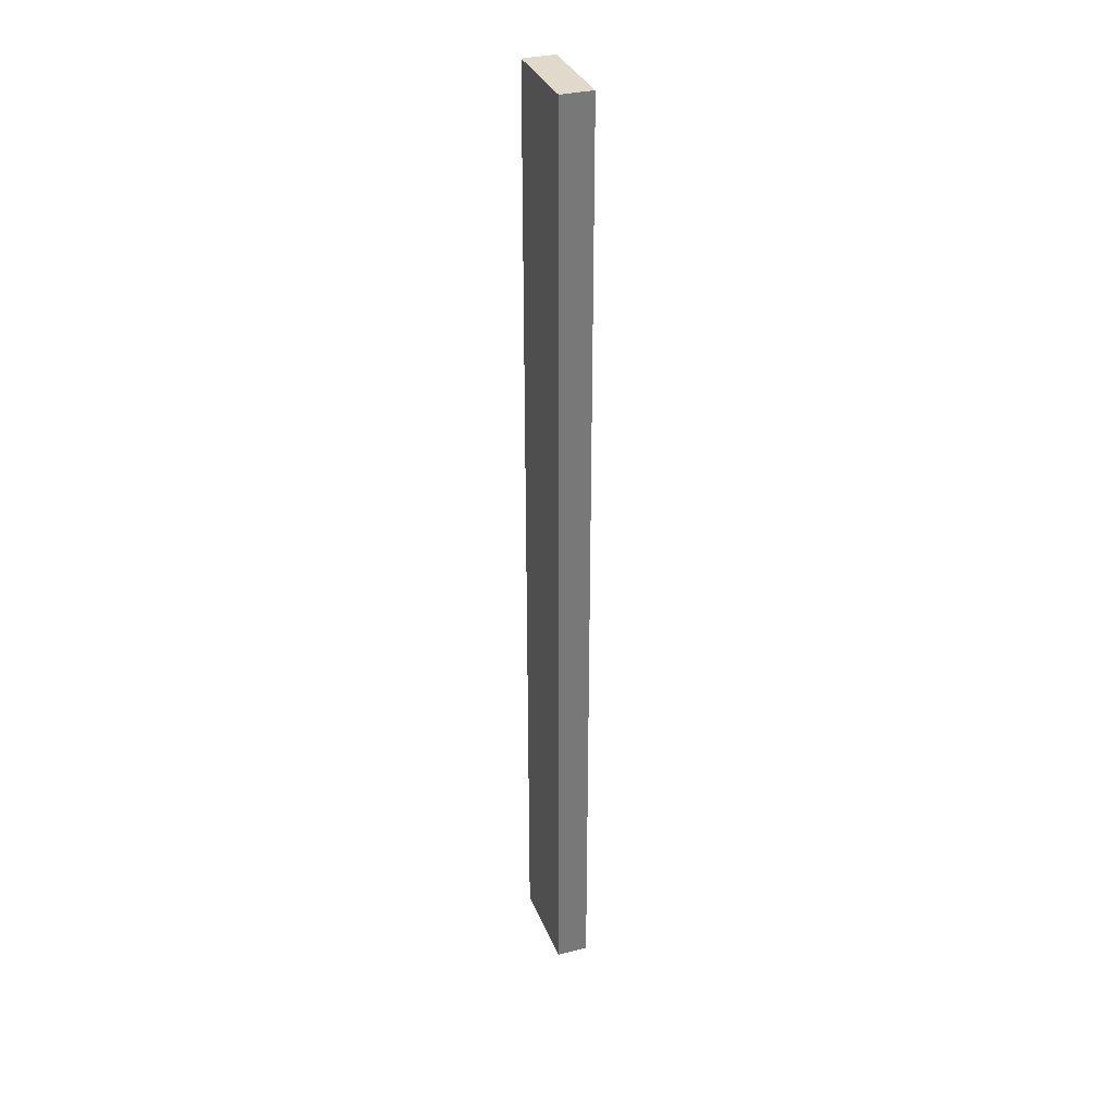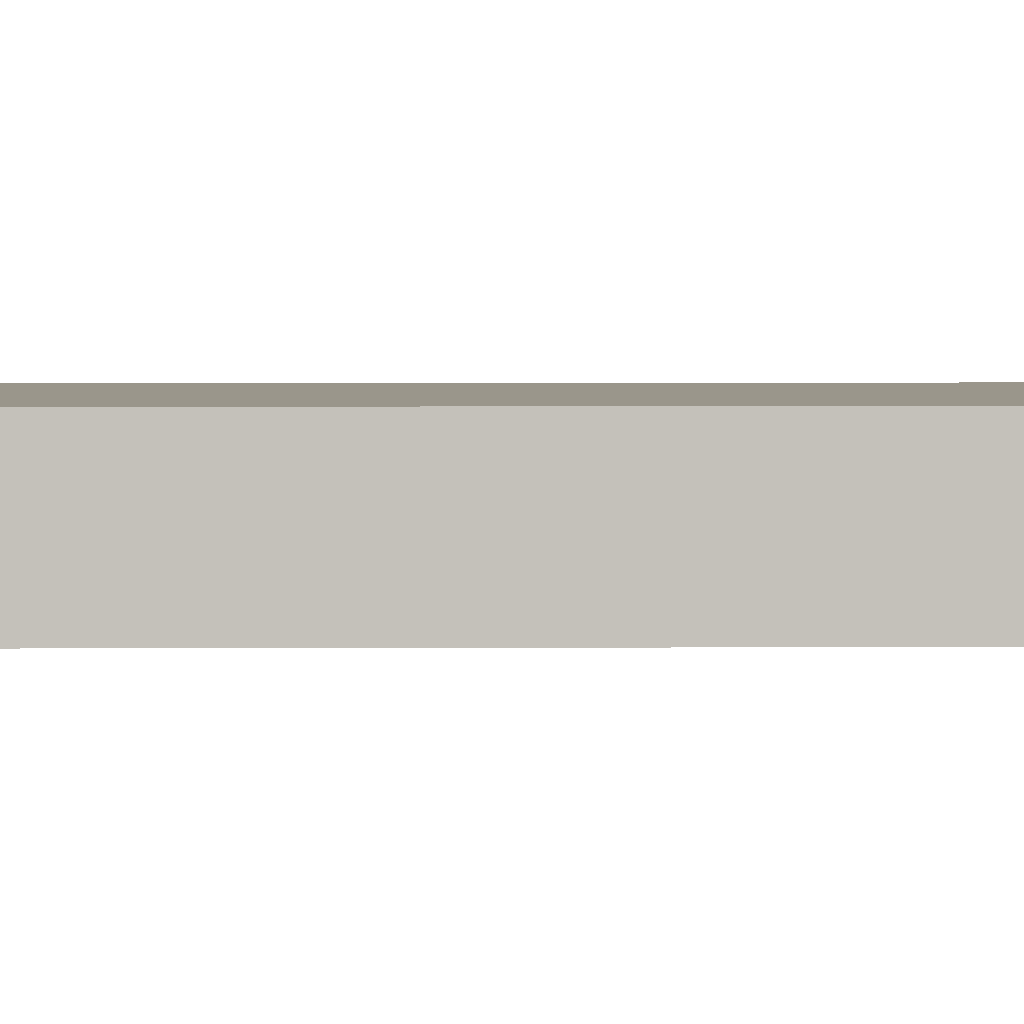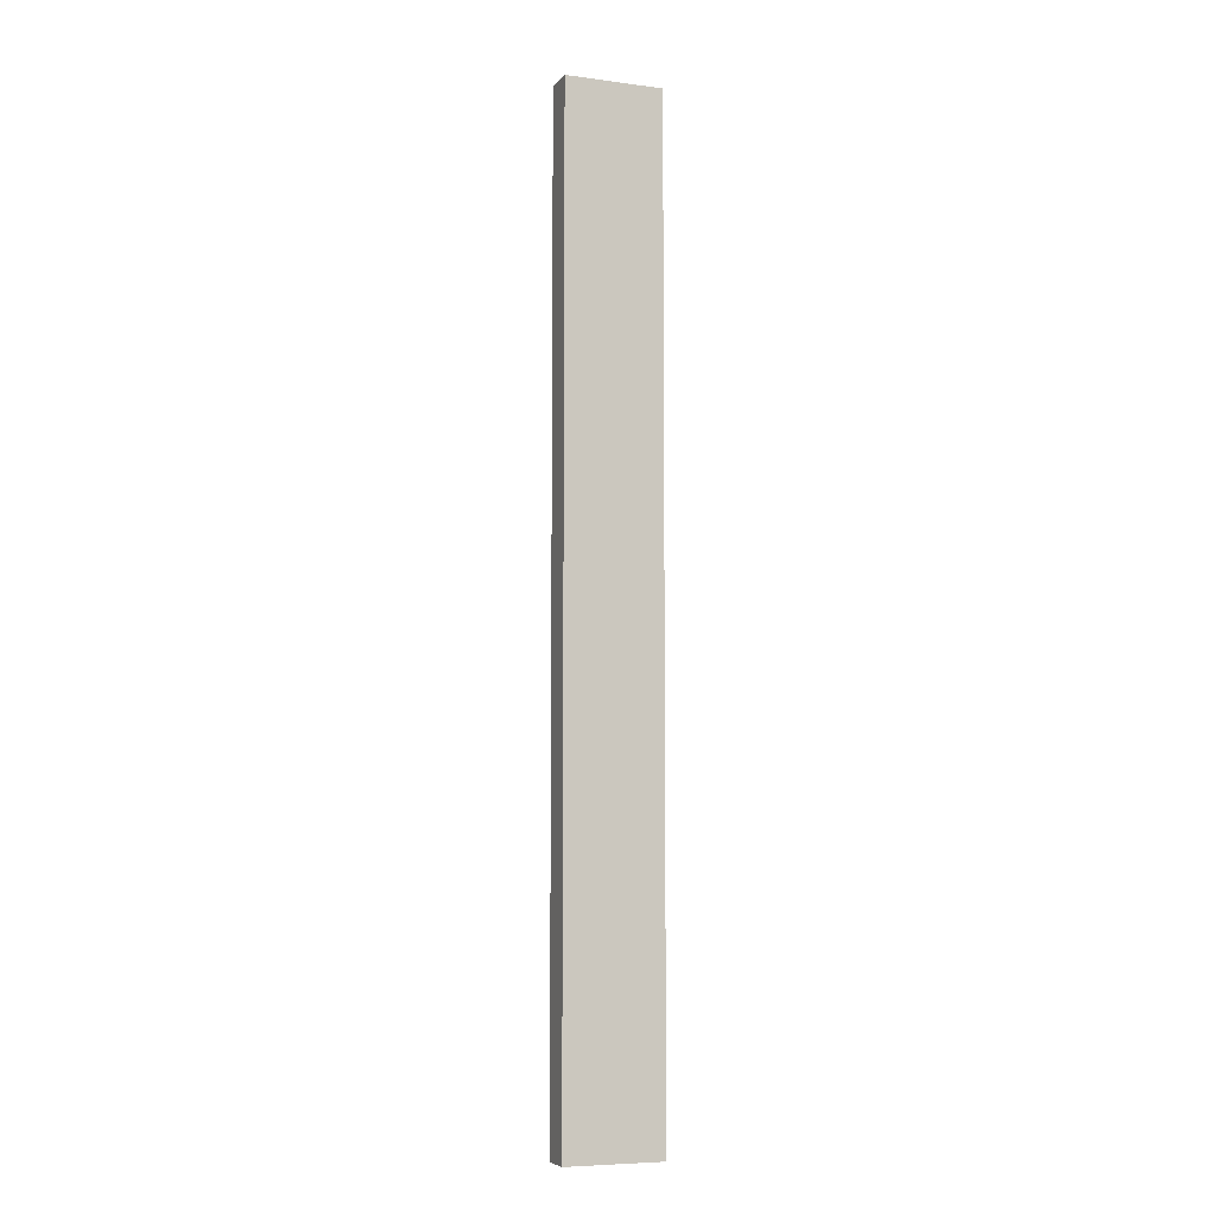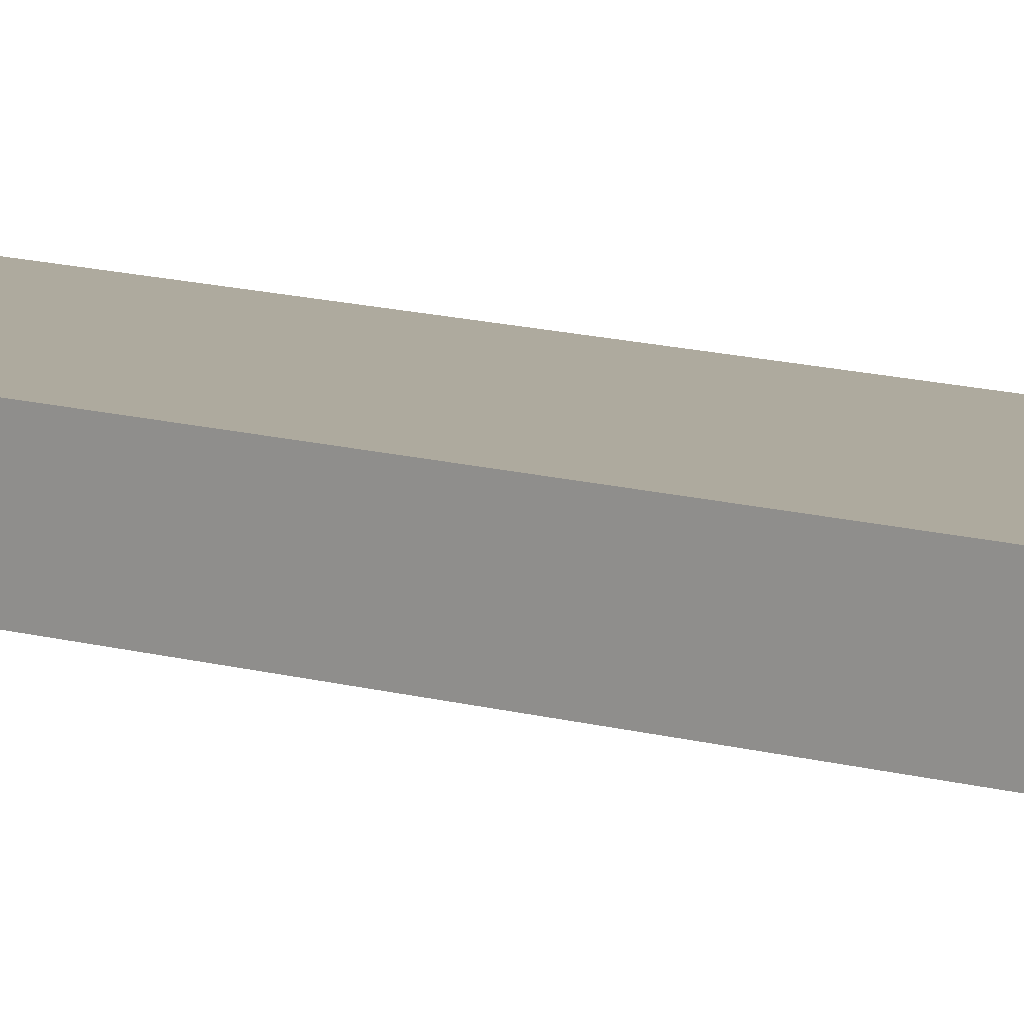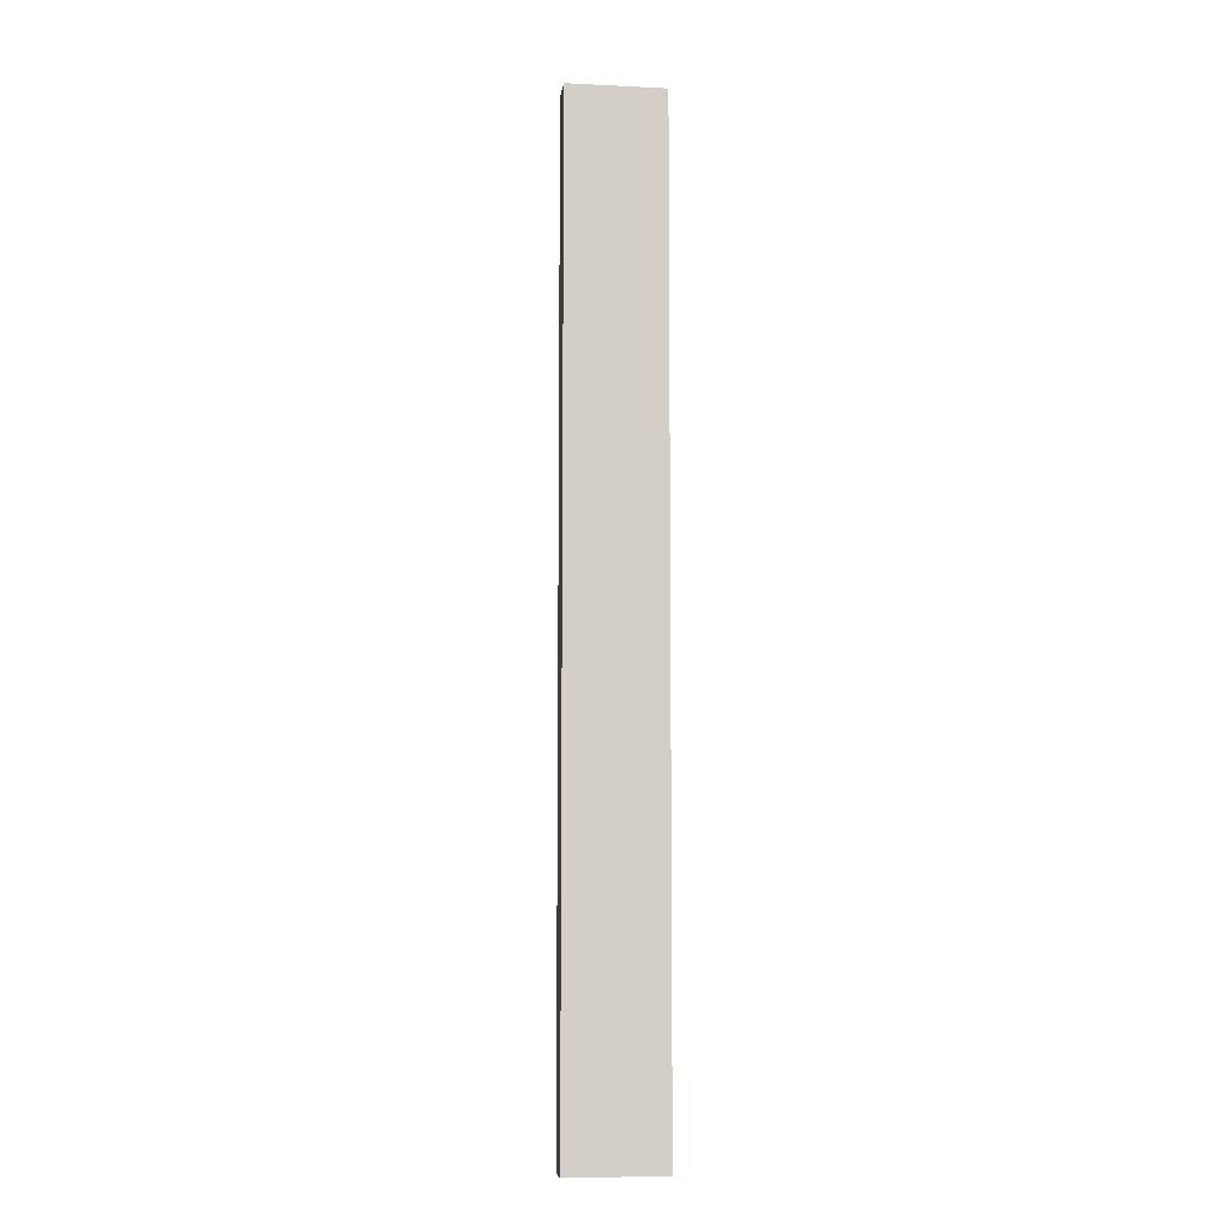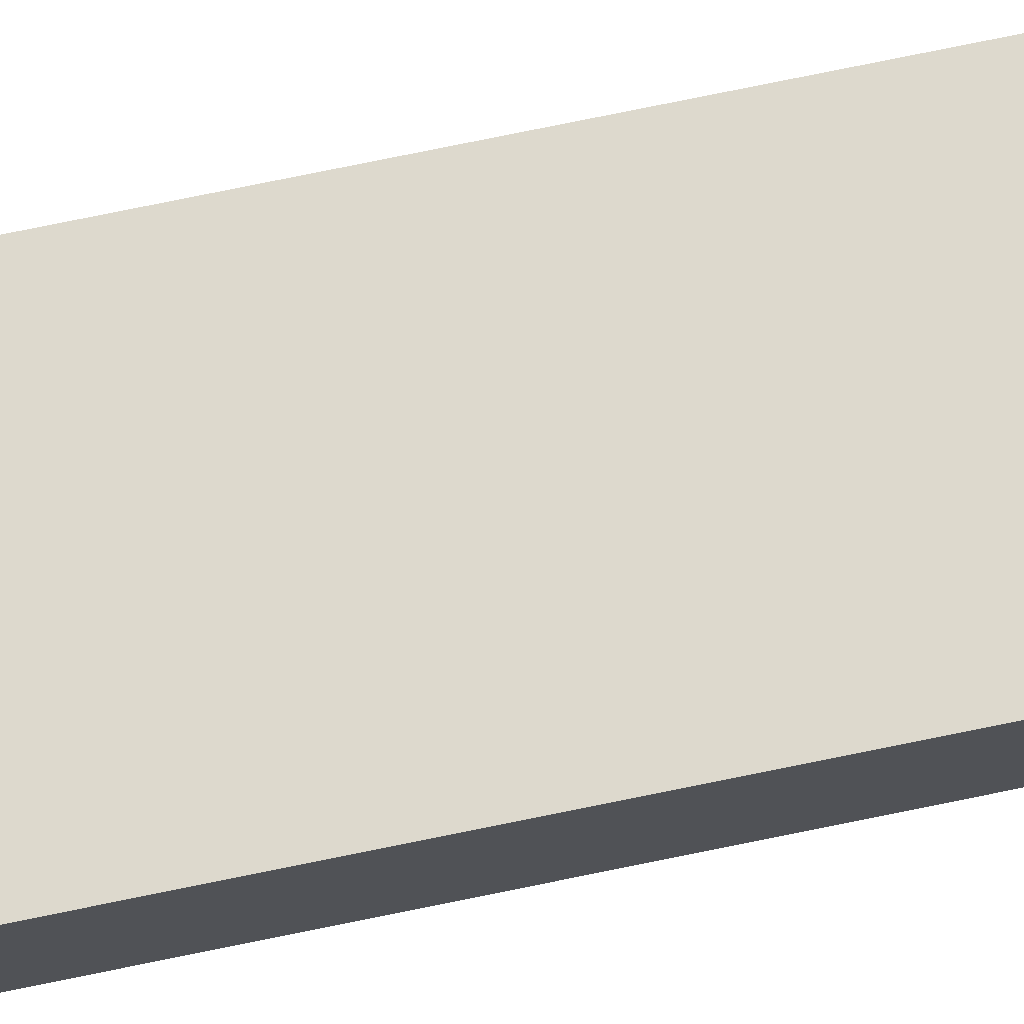
<metadata>
{"format":"obj","ext":"obj","renderer":"f3d","projection":"perspective","resolution":1024,"background":"white","views":[{"elev":33.0,"azim":-109.5,"up":"+Y"},{"elev":2.4,"azim":88.3,"up":"+Z"},{"elev":-7.0,"azim":-20.7,"up":"+Y"},{"elev":9.3,"azim":-47.7,"up":"+Z"},{"elev":-8.1,"azim":172.4,"up":"+Y"},{"elev":72.0,"azim":78.2,"up":"+Z"}]}
</metadata>
<code>
v 189.7 1909 0
v -189.7 -1909 0
v 189.7 -1909 0
v -189.7 1909 0
v -189.7 1909 127
v 189.7 1909 127
v -189.7 -1909 127
v 189.7 -1909 127
v 189.7 -1909 127
v -189.7 -1909 0
v -189.7 -1909 127
v 189.7 -1909 0
v 189.7 1909 127
v 189.7 -1909 0
v 189.7 -1909 127
v 189.7 1909 0
v -189.7 1909 127
v 189.7 1909 0
v 189.7 1909 127
v -189.7 1909 0
v -189.7 -1909 127
v -189.7 1909 0
v -189.7 1909 127
v -189.7 -1909 0
g Box028.obj
f 1 3 2
f 2 4 1
f 5 7 6
f 6 7 8
f 9 11 10
f 9 10 12
f 13 15 14
f 13 14 16
f 17 19 18
f 17 18 20
f 21 23 22
f 21 22 24

</code>
